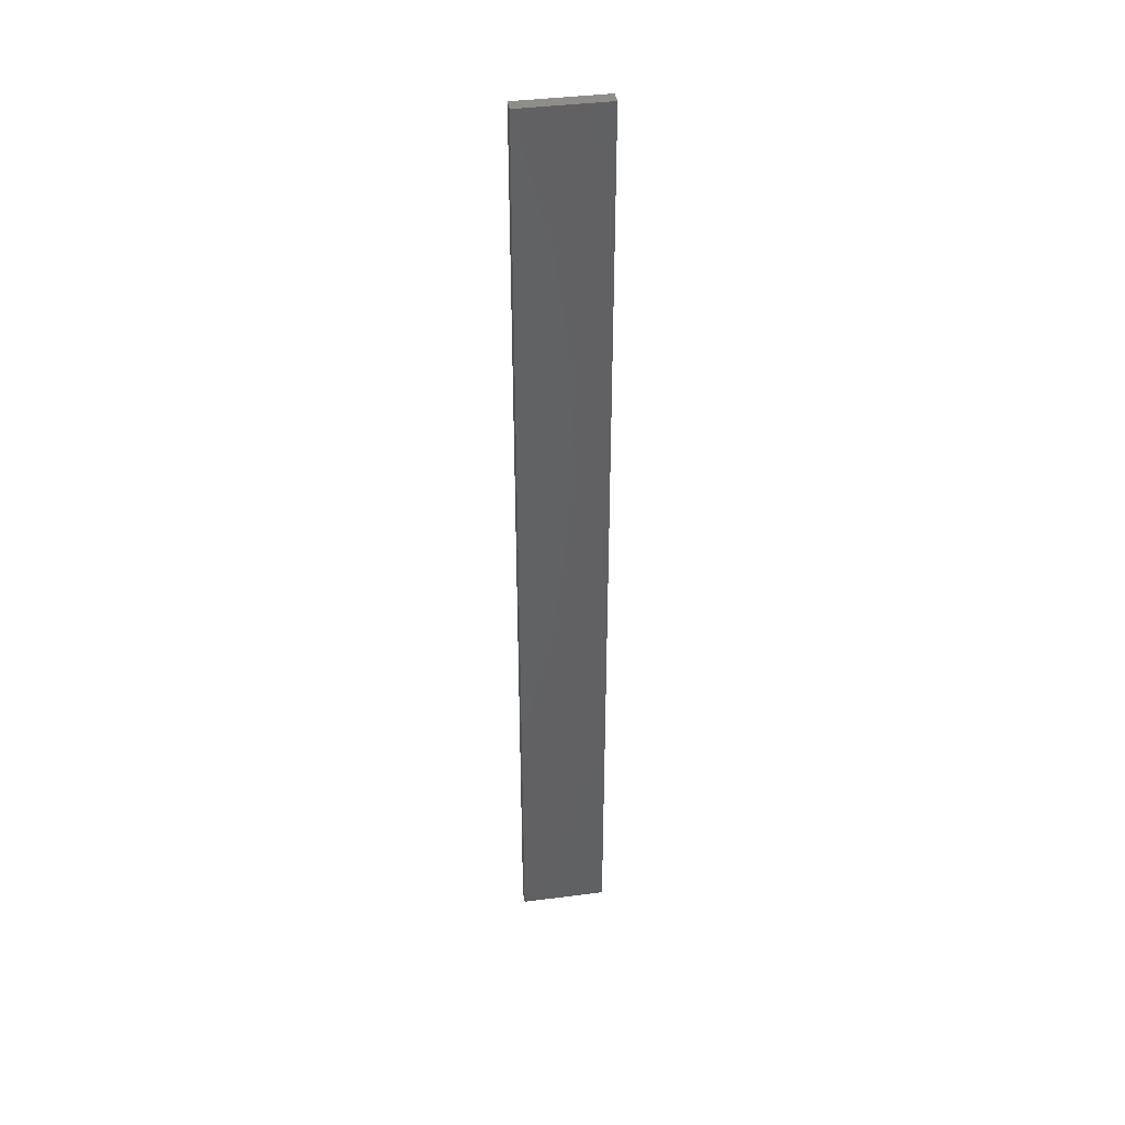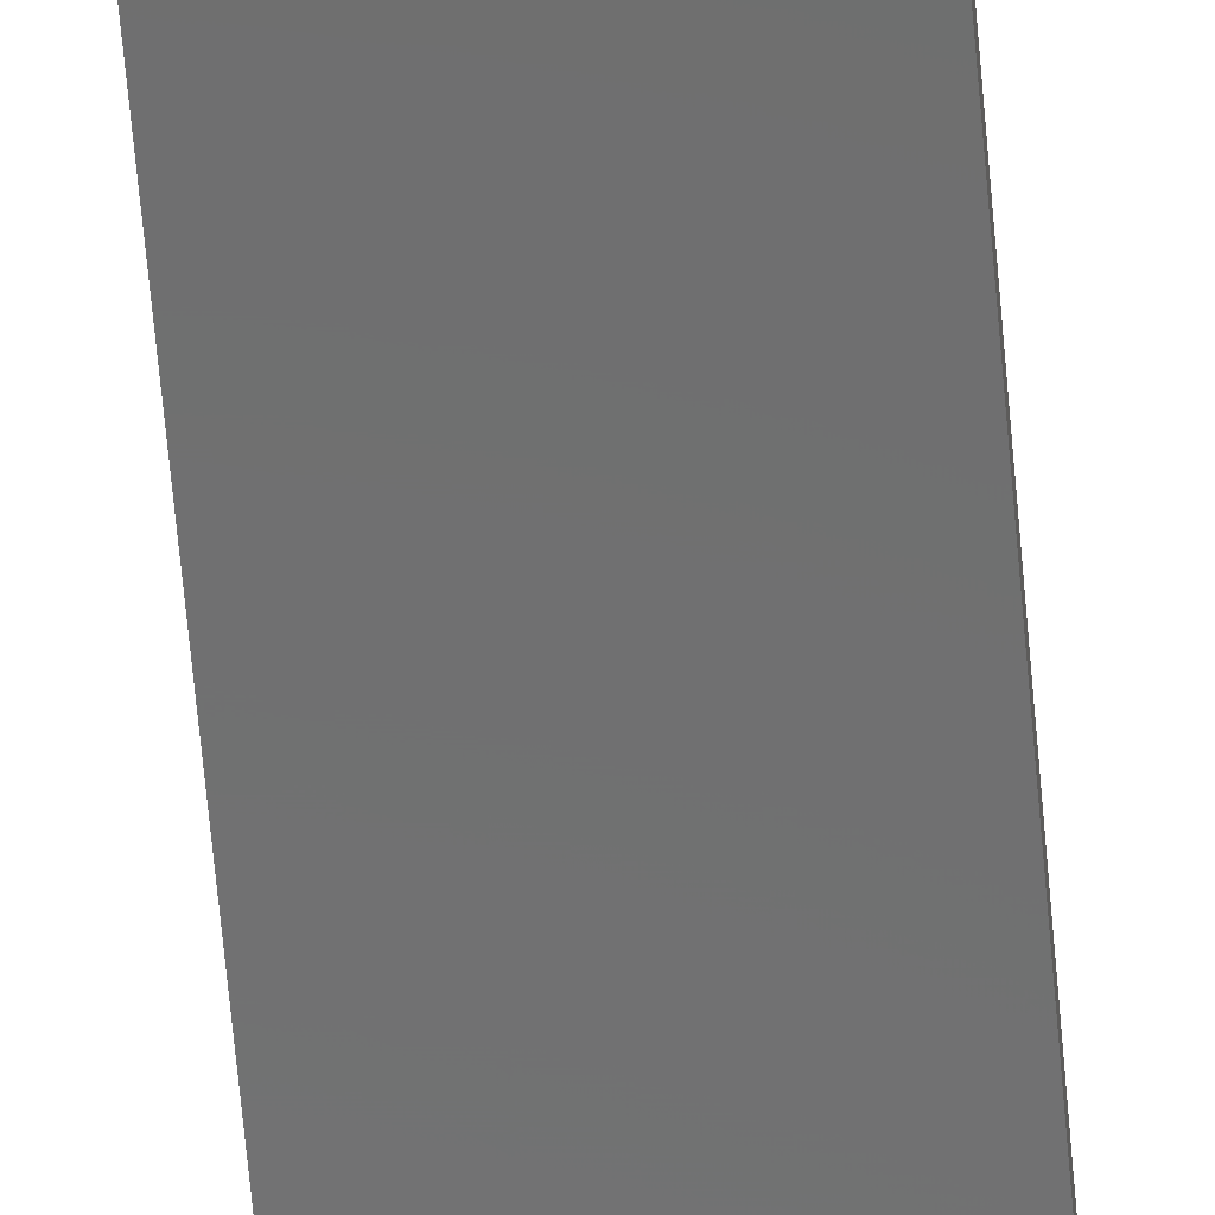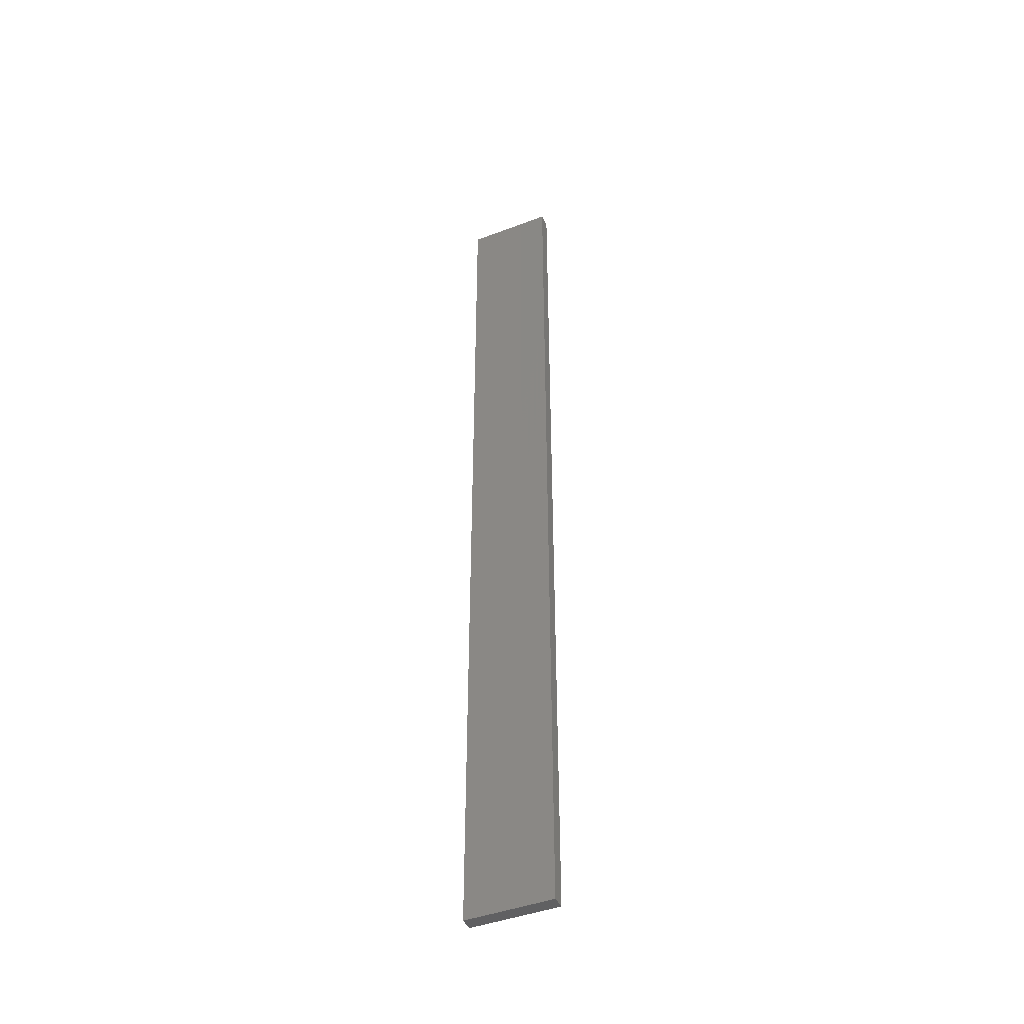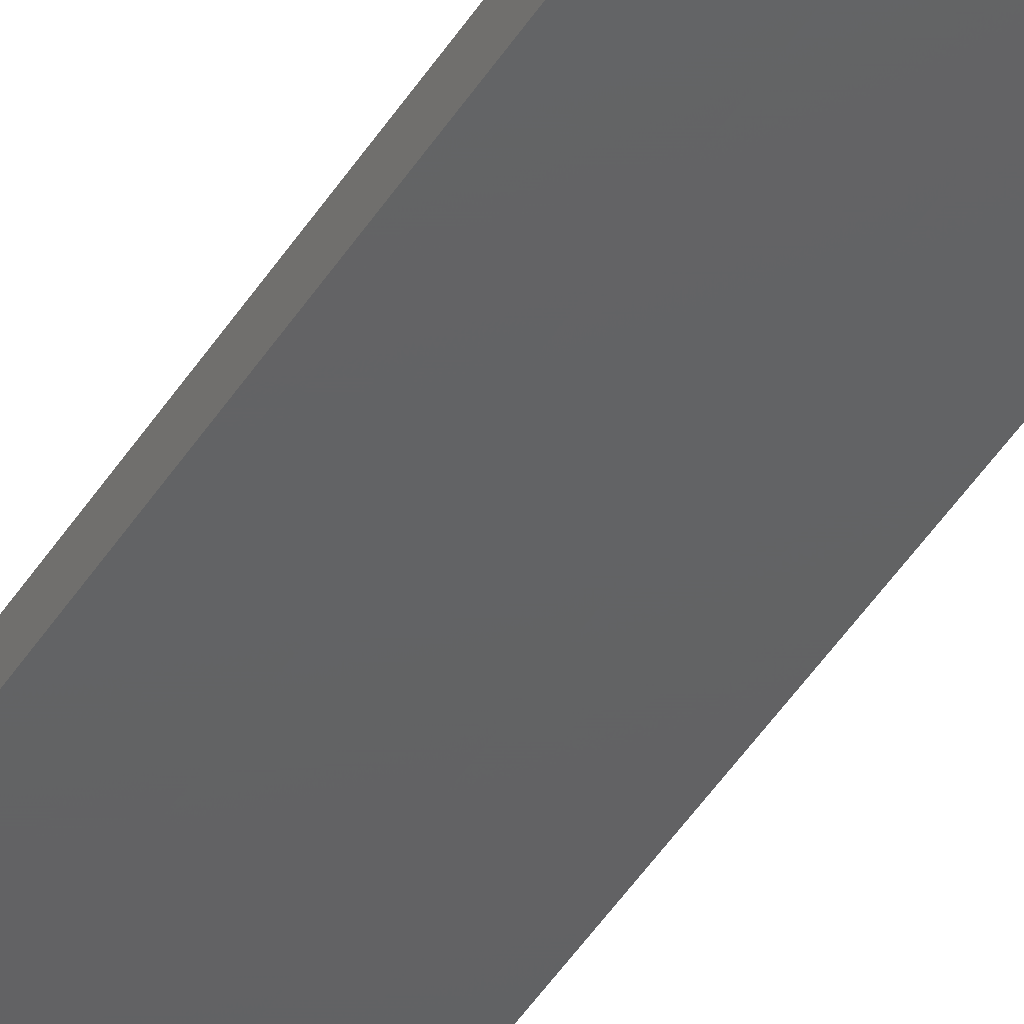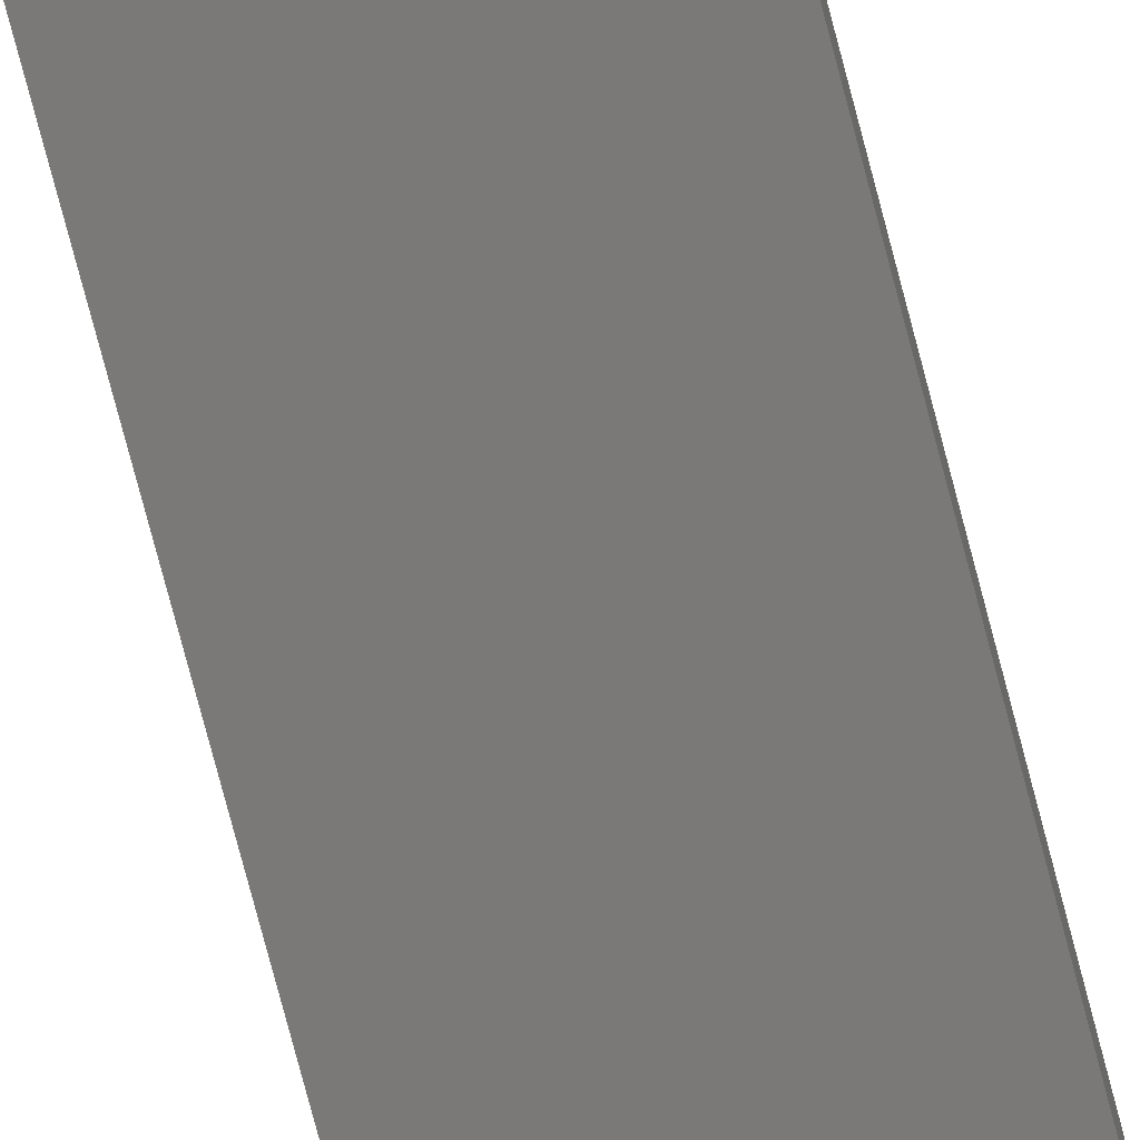
<metadata>
{"format":"stl","ext":"stl","renderer":"f3d","projection":"perspective","resolution":1024,"background":"white","views":[{"elev":40.1,"azim":-9.3,"up":"+Z"},{"elev":-59.2,"azim":4.8,"up":"+Y"},{"elev":-43.9,"azim":23.8,"up":"+Z"},{"elev":-44.1,"azim":150.4,"up":"+Y"},{"elev":-72.3,"azim":-165.6,"up":"+Y"}]}
</metadata>
<code>
# stl→obj: 16 verts, 28 faces
v -0.08141 4.3 -237.8
v -0.08141 4.3 -241.4
v -0.1897 4.301 -241.4
v -0.1897 4.301 -237.8
v -0.2981 4.301 -237.8
v -0.2981 4.301 -241.4
v -0.4064 4.301 -241.4
v -0.4064 4.301 -237.8
v -0.4065 4.251 -241.4
v -0.4065 4.251 -237.8
v -0.08169 4.25 -241.4
v -0.19 4.251 -237.8
v -0.19 4.251 -241.4
v -0.2982 4.251 -241.4
v -0.08169 4.25 -237.8
v -0.2982 4.251 -237.8
f 1 2 3
f 4 1 3
f 5 3 6
f 5 6 7
f 5 4 3
f 8 5 7
f 8 9 10
f 7 9 8
f 11 12 13
f 13 12 14
f 15 12 11
f 14 16 9
f 12 16 14
f 16 10 9
f 15 11 1
f 11 2 1
f 14 9 7
f 6 14 7
f 3 13 14
f 3 14 6
f 2 11 13
f 2 13 3
f 10 16 8
f 16 5 8
f 12 4 16
f 16 4 5
f 15 1 12
f 12 1 4

</code>
